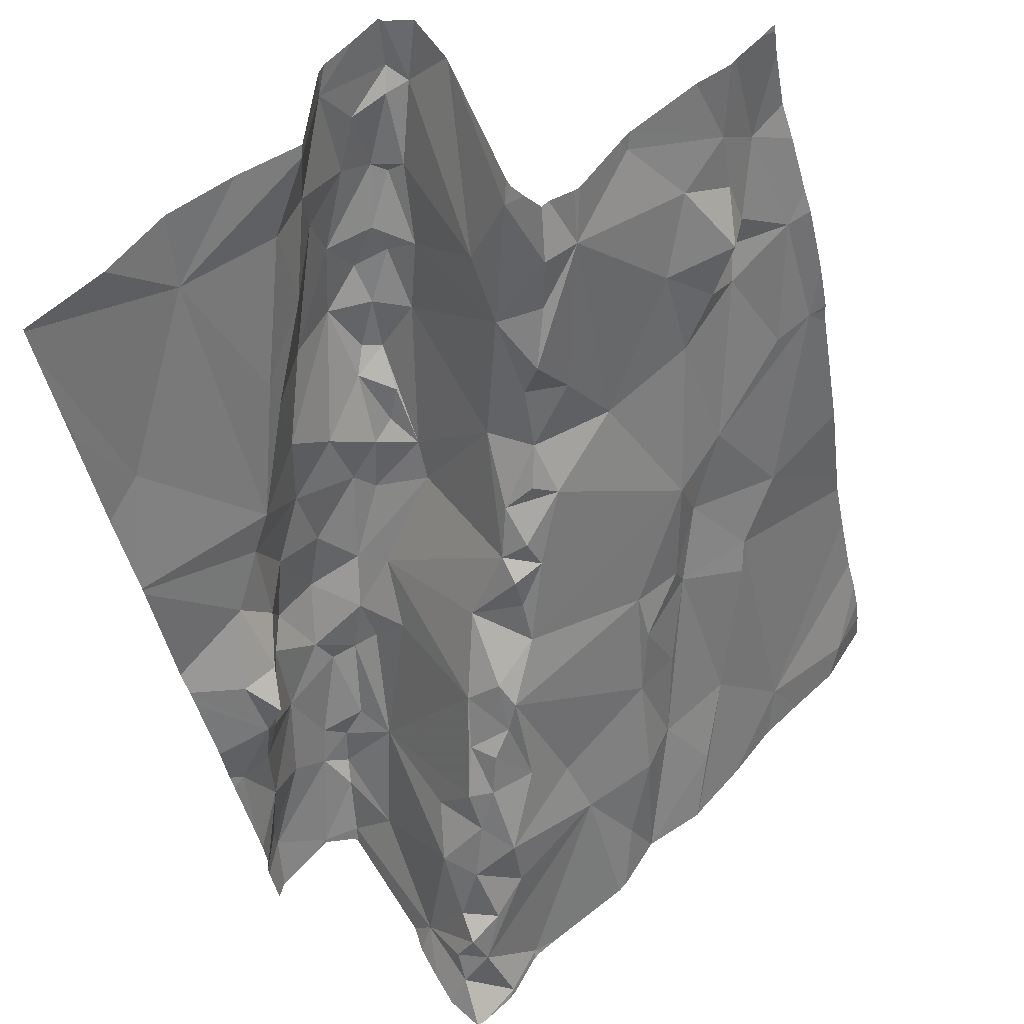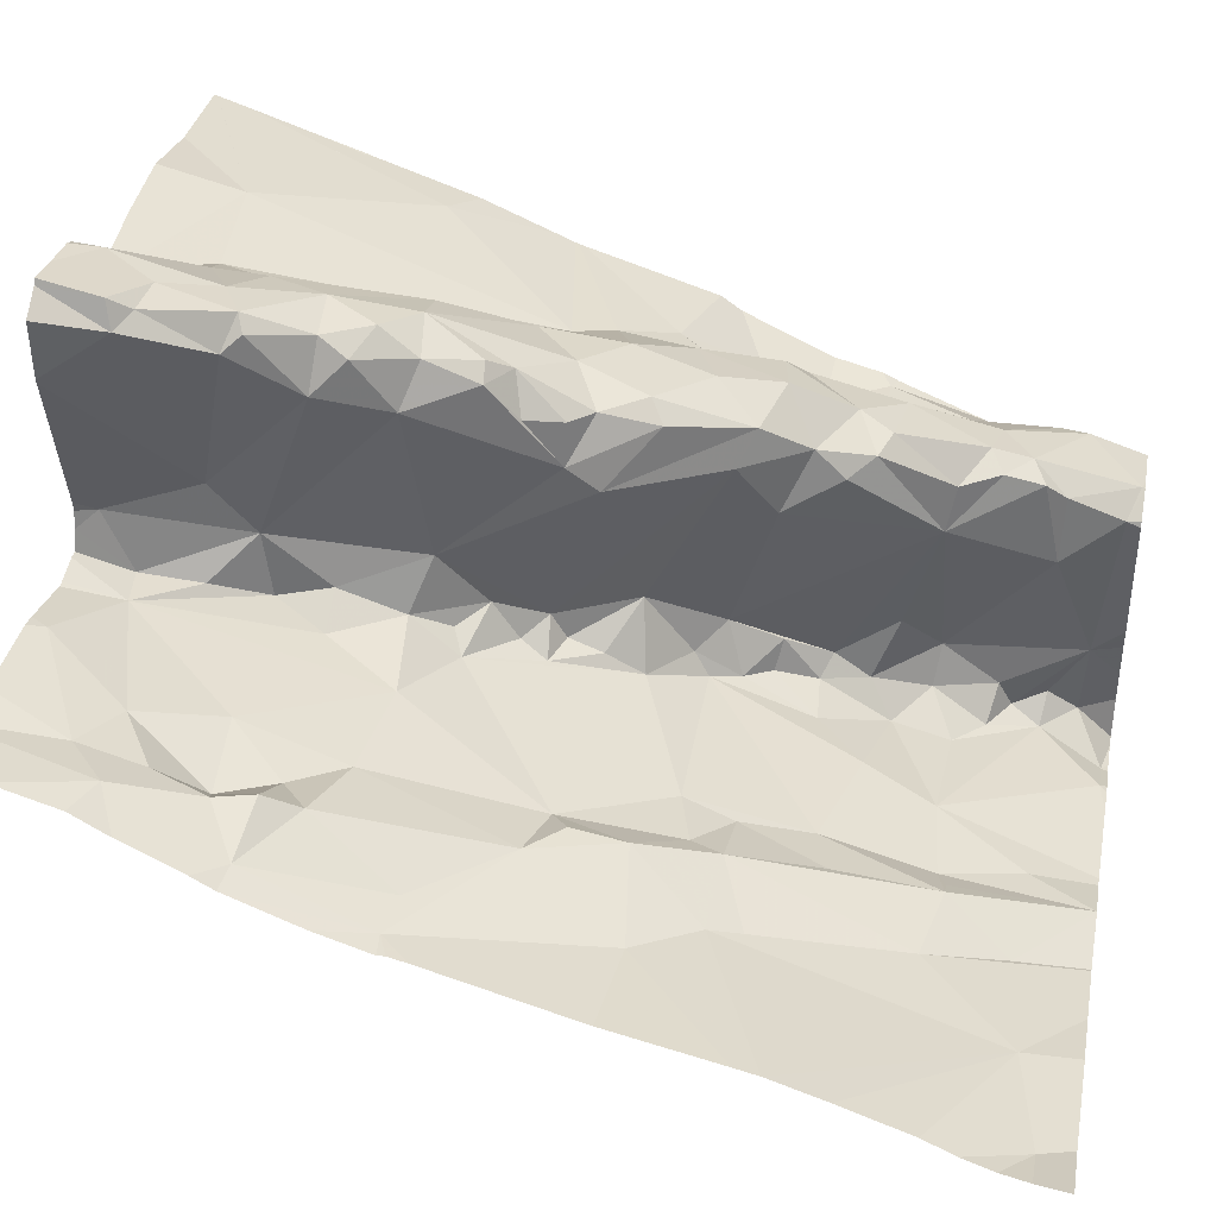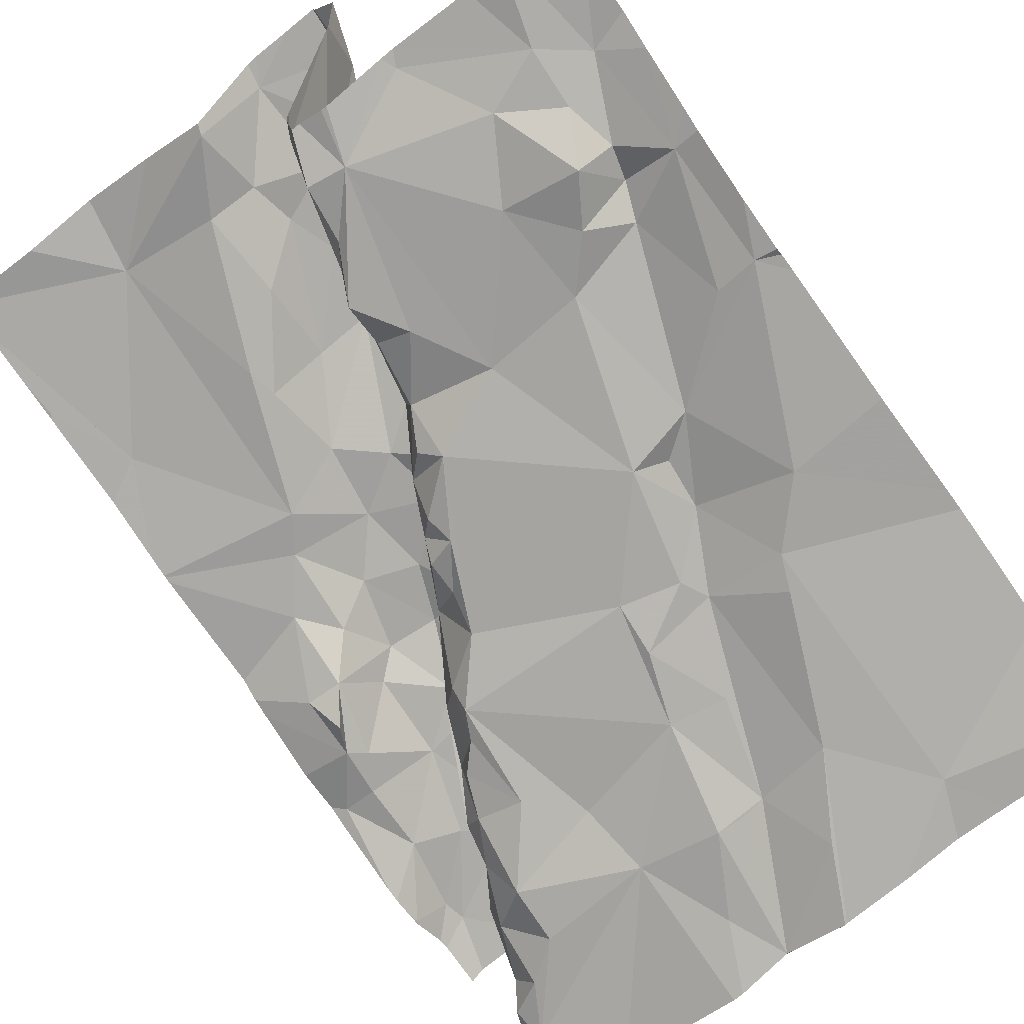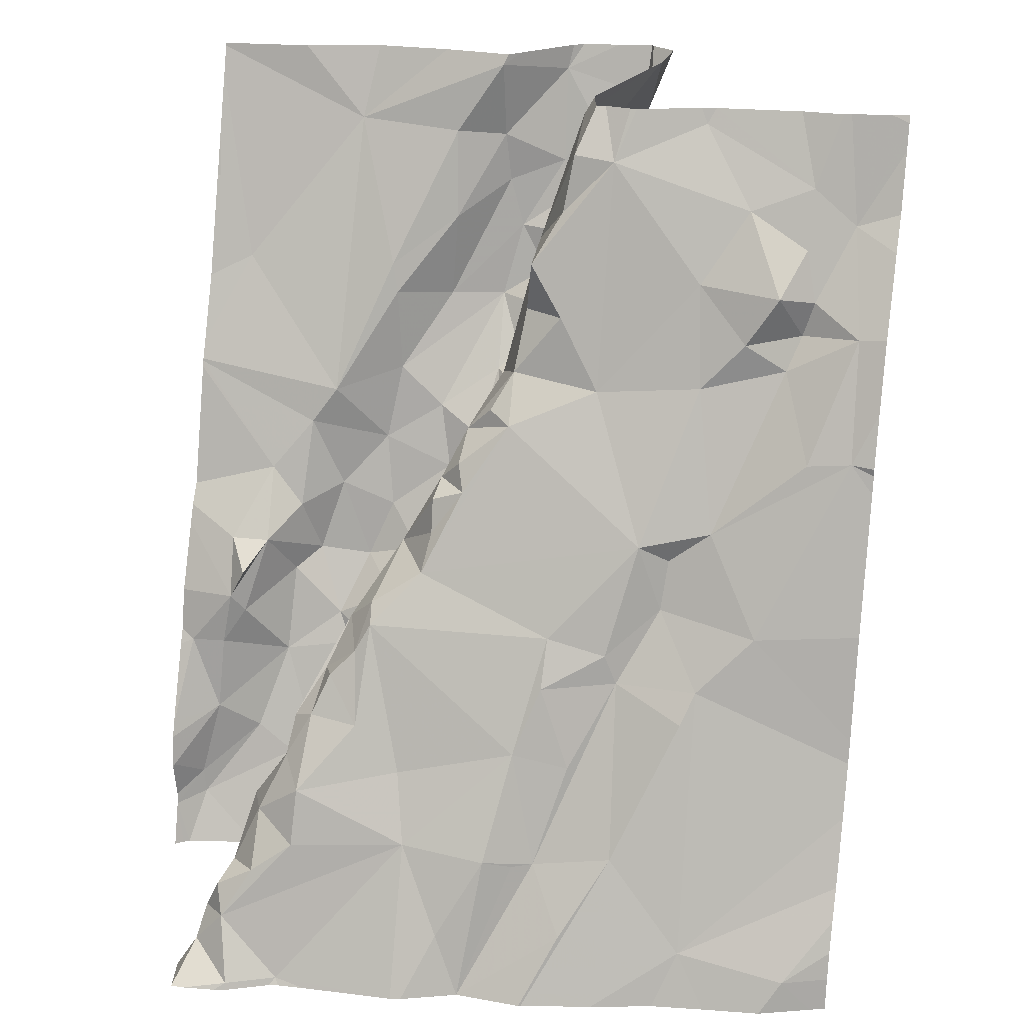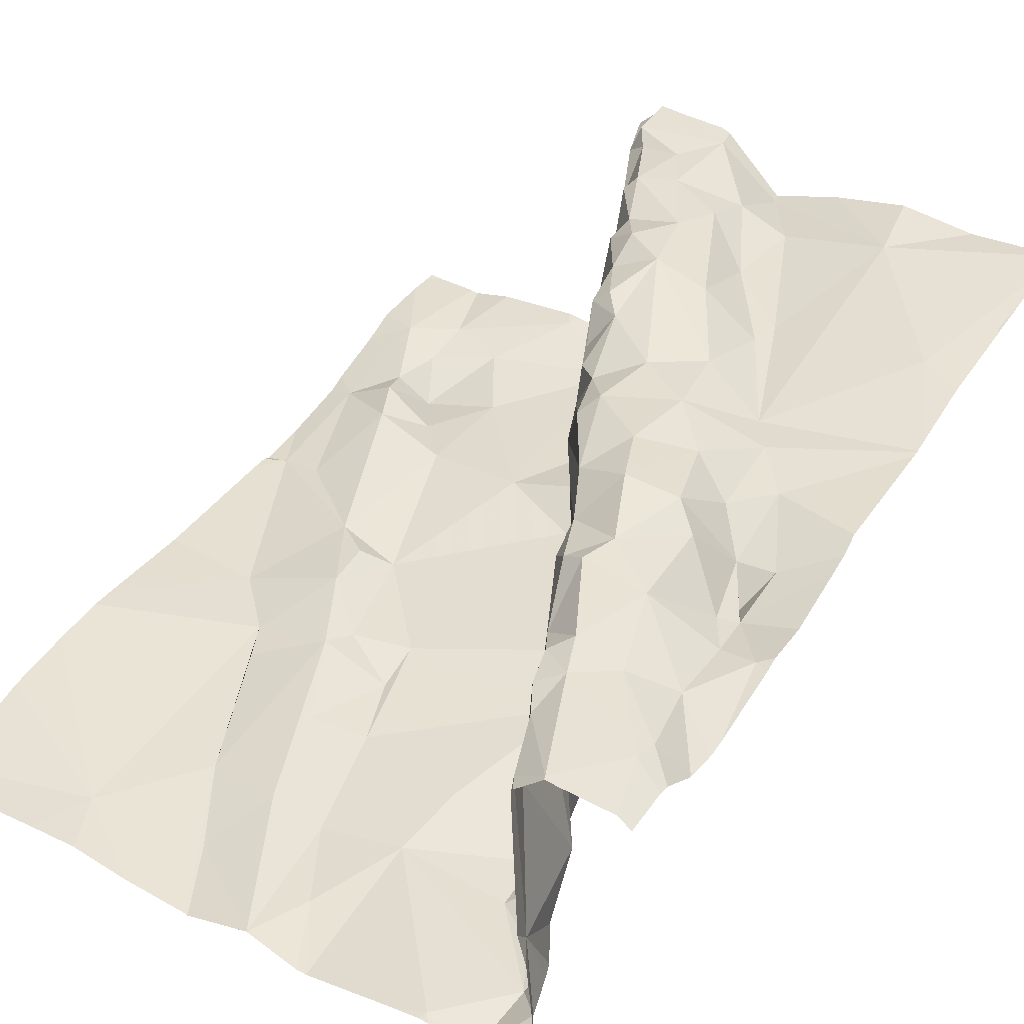
<metadata>
{"format":"obj","ext":"obj","renderer":"f3d","projection":"perspective","resolution":1024,"background":"white","views":[{"elev":61.7,"azim":144.1,"up":"+Y"},{"elev":40.1,"azim":-79.4,"up":"+Z"},{"elev":-55.7,"azim":-142.7,"up":"+Z"},{"elev":24.2,"azim":-165.7,"up":"+Y"},{"elev":19.5,"azim":32.1,"up":"+Z"}]}
</metadata>
<code>
v -83.22 312.7 506.6
v -83.19 312.7 506.5
v -82.76 312.5 506.4
v -82.75 312.4 506.6
v -82.52 312.8 506.8
v -82.52 312.8 506.8
v -82.98 313.1 507
v -82.91 313.1 507
v -82.98 313.2 507
v -83.02 313.1 507
v -82.94 312.8 506.9
v -82.91 312.8 506.9
v -82.96 312.8 506.9
v -82.91 312.9 506.9
v -82.97 312.9 506.9
v -83 313 507
v -83.03 313.1 507
v -82.93 313 507
v -82.91 313.1 507
v -83.08 313.2 507
v -83.07 313.1 507
v -82.96 312.9 507
v -83.06 313.1 507
v -83.04 313 507
v -83.03 313 506.9
v -82.91 313.2 506.9
v -82.52 312.7 506.7
v -83.45 313.2 506.8
v -83.42 313.1 506.7
v -82.52 313.2 506.9
v -83.38 313 506.7
v -83.34 313 506.6
v -82.52 312.9 506.8
v -82.52 313.1 506.9
v -83.36 313.1 506.7
v -83.36 313 506.7
v -82.52 312.8 506.8
v -82.52 313.1 506.9
v -83.44 313 506.7
v -83.39 312.8 506.6
v -83.35 312.9 506.7
v -83.01 313 506.9
v -83.03 313.1 506.8
v -83.1 313.2 507
v -82.84 312.9 506.9
v -82.85 313.1 506.9
v -82.77 313 506.9
v -82.71 313.1 506.9
v -82.63 313.2 506.9
v -83.02 313 506.6
v -83.01 313 506.6
v -83.23 313 506.7
v -83.3 313 506.6
v -83.44 312.8 506.6
v -83.02 313.1 506.7
v -82.98 312.9 506.7
v -82.95 312.8 506.6
v -83 312.9 506.9
v -83.29 313.1 506.7
v -83.36 313.1 506.7
v -82.94 312.7 506.8
v -83.11 312.9 506.6
v -83 312.9 506.6
v -83.01 312.8 506.6
v -82.92 312.8 506.6
v -82.93 312.7 506.7
v -82.95 312.8 506.6
v -83.25 312.9 506.6
v -83.27 312.7 506.6
v -82.87 312.7 506.6
v -82.82 312.6 506.5
v -82.85 312.6 506.7
v -83.22 312.6 506.5
v -82.9 312.7 506.8
v -82.88 312.7 506.8
v -82.67 312.6 506.7
v -82.68 312.7 506.8
v -82.71 312.6 506.8
v -82.84 312.8 506.8
v -82.77 312.7 506.8
v -82.86 312.7 506.8
v -82.79 312.8 506.8
v -82.71 312.8 506.8
v -82.63 312.2 506.3
v -82.64 312.2 506.4
v -82.63 312.7 506.7
v -82.78 312.6 506.8
v -82.78 312.9 506.8
v -82.98 312.9 506.6
v -83.25 312.2 506.4
v -82.57 313 506.8
v -83.32 312.2 506.4
v -82.52 313.1 506.9
v -82.93 312.7 506.8
v -82.95 312.8 506.8
v -82.65 312.2 506.4
v -82.66 312.2 506.6
v -83.06 313 506.6
v -83.12 313.2 506.7
v -82.85 313 506.9
v -83.07 313.2 506.7
v -83.13 313.2 506.7
v -83.06 313.2 506.8
v -83.09 313.2 506.7
v -83.05 313.1 506.7
v -83.07 313.2 506.8
v -83.22 313.2 506.7
v -83.22 313.2 506.7
v -83.34 313.2 506.8
v -82.96 312.8 506.5
v -83.34 312.6 506.5
v -82.92 312.7 506.5
v -83.09 313.2 507.1
v -82.92 312.8 506.5
v -82.91 312.7 506.5
v -82.61 312.6 506.6
v -82.58 312.6 506.7
v -82.72 312.5 506.7
v -82.69 312.6 506.8
v -82.63 312.6 506.7
v -82.82 312.5 506.7
v -82.82 312.6 506.8
v -82.75 312.5 506.8
v -82.61 312.5 506.7
v -82.77 312.4 506.7
v -82.74 312.4 506.7
v -82.74 312.4 506.7
v -82.8 312.5 506.7
v -82.85 312.6 506.5
v -82.8 312.5 506.7
v -83.27 312.5 506.5
v -82.65 312.4 506.7
v -82.66 312.5 506.7
v -82.7 312.3 506.6
v -82.7 312.2 506.5
v -82.71 312.3 506.7
v -82.67 312.3 506.7
v -82.69 312.2 506.6
v -82.79 312.5 506.5
v -82.84 312.6 506.4
v -82.68 312.3 506.7
v -82.62 312.3 506.7
v -82.55 312.3 506.6
v -82.57 312.4 506.6
v -82.66 312.2 506.6
v -82.62 312.2 506.6
v -82.55 312.2 506.6
v -82.52 312.3 506.6
v -82.66 312.2 506.6
v -82.62 312.2 506.6
v -82.62 312.2 506.6
v -82.6 312.2 506.6
v -82.59 312.5 506.6
v -82.53 312.5 506.6
v -82.58 312.5 506.6
v -82.86 312.6 506.5
v -83.05 312.5 506.4
v -83.08 312.6 506.5
v -83.08 312.5 506.5
v -82.91 312.4 506.4
v -82.85 312.5 506.4
v -82.81 312.5 506.4
v -82.79 312.5 506.4
v -82.74 312.4 506.5
v -83.16 312.6 506.5
v -82.53 312.2 506.6
v -82.71 312.4 506.4
v -82.66 312.2 506.4
v -82.52 312.8 506.8
v -83.19 312.3 506.4
v -83.26 312.5 506.5
v -83.17 312.5 506.5
v -83.12 312.4 506.4
v -82.52 312.5 506.7
v -83.28 312.2 506.4
v -83.42 312.2 506.4
v -82.52 312.6 506.7
v -83.4 313.2 506.8
v -82.91 313.2 507
v -83 313.2 507
v -83.12 313.2 507
v -82.92 312.2 506.3
v -82.76 312.4 506.4
v -83.09 312.3 506.4
v -83.03 312.3 506.4
v -82.78 312.4 506.4
v -82.92 312.3 506.4
v -82.73 312.4 506.4
v -82.77 312.2 506.3
v -82.78 312.3 506.3
v -82.69 312.2 506.3
v -82.69 312.3 506.4
v -83.06 312.3 506.4
v -83 312.2 506.3
v -82.71 312.2 506.3
v -82.66 312.2 506.3
v -82.68 312.3 506.3
v -82.73 312.3 506.3
v -83.13 312.2 506.4
v -82.97 312.2 506.3
v -82.66 312.2 506.3
v -82.65 312.2 506.4
v -83.09 313.2 507
v -82.99 313.2 507
v -83.39 313.2 506.8
v -83.08 313.2 506.7
v -82.73 313.2 507
v -83.08 313.2 506.8
v -83.12 313.2 506.9
v -83.1 313.2 506.7
v -83.12 313.2 507
v -82.52 312.6 506.7
v -82.93 313.2 507
v -82.82 313.2 507
v -83.12 313.2 507
v -83.05 313.2 507
v -83.14 313.2 506.7
v -83.23 313.2 506.7
v -83.18 312.2 506.3
v -83.47 313.1 506.7
v -83.47 313.1 506.7
v -83.47 312.5 506.5
v -83.47 312.6 506.5
v -83.47 313.2 506.8
v -83.47 313.2 506.8
v -83.47 313 506.7
v -83.47 313 506.7
v -83.47 312.8 506.6
v -83.47 312.8 506.6
v -83.47 312.9 506.6
v -83.47 312.8 506.6
v -83.47 312.5 506.5
v -83.47 312.3 506.5
v -83.47 312.4 506.5
v -83.47 312.3 506.4
v -83.47 312.2 506.4
v -83.47 312.2 506.4
v -83.47 313.2 506.8
v -83.47 313.2 506.8
v -82.52 313.1 506.9
v -82.52 313.2 506.9
v -82.52 313.2 506.9
v -82.52 312.2 506.6
v -82.52 312.2 506.6
v -82.52 312.3 506.6
v -82.52 312.3 506.6
v -82.52 312.2 506.6
v -82.52 312.3 506.6
v -82.52 312.5 506.6
v -82.52 312.3 506.6
v -82.52 312.4 506.6
v -82.52 312.3 506.6
v -82.52 313.1 506.9
v -82.52 313.2 506.9
v -82.52 313.2 506.9
v -82.81 312.2 506.3
v -82.63 312.2 506.3
v -83.09 312.2 506.3
v -83.09 312.2 506.3
v -83.39 312.2 506.4
v -83.45 312.2 506.4
v -82.77 312.2 506.3
v -82.76 312.2 506.3
v -82.71 312.2 506.2
v -82.66 312.2 506.2
v -82.64 312.2 506.2
v -82.94 312.2 506.3
v -83 312.2 506.3
v -83 312.2 506.3
v -83 312.2 506.3
v -82.7 312.2 506.2
v -83.47 312.2 506.4
v -83.47 312.2 506.4
v -82.53 312.2 506.6
v -82.52 312.2 506.6
v -82.52 312.2 506.6
f 243 147 166
f 62 52 68
f 66 61 56
f 70 71 72
f 52 59 32
f 1 2 69
f 2 1 73
f 86 117 212
f 262 189 256
f 3 4 71
f 4 3 164
f 242 91 30
f 26 8 46
f 11 12 14
f 47 48 46
f 9 7 8
f 19 8 7
f 9 10 7
f 9 20 10
f 13 11 15
f 11 13 12
f 14 15 11
f 17 24 16
f 17 16 18
f 18 16 22
f 19 7 18
f 17 7 10
f 10 21 17
f 211 44 215
f 209 43 211
f 21 44 23
f 21 10 20
f 22 14 18
f 17 21 23
f 24 17 23
f 24 25 16
f 203 20 113
f 24 23 25
f 9 8 26
f 204 26 213
f 29 178 224
f 31 32 35
f 261 176 237
f 32 31 36
f 31 35 29
f 39 36 31
f 241 48 91
f 40 41 39
f 54 40 39
f 39 41 36
f 42 16 25
f 25 58 42
f 14 22 15
f 23 44 43
f 15 58 13
f 19 100 8
f 19 18 45
f 14 45 18
f 100 47 46
f 48 47 83
f 39 29 220
f 16 42 22
f 56 58 55
f 60 29 35
f 43 25 23
f 32 36 53
f 50 51 55
f 50 105 99
f 98 51 50
f 53 41 68
f 32 53 52
f 54 39 227
f 62 63 98
f 51 56 55
f 56 63 57
f 57 65 56
f 58 61 13
f 32 59 35
f 59 60 35
f 58 56 61
f 63 62 64
f 58 25 55
f 64 89 63
f 65 66 56
f 55 25 43
f 65 57 67
f 64 67 57
f 2 62 68
f 69 2 68
f 70 129 71
f 71 121 72
f 70 114 112
f 69 73 1
f 72 66 65
f 53 36 41
f 61 94 95
f 69 68 41
f 65 70 72
f 75 81 74
f 75 74 61
f 79 80 82
f 69 40 54
f 40 69 41
f 65 110 114
f 58 15 42
f 77 78 76
f 86 77 76
f 78 77 80
f 79 81 80
f 87 80 81
f 169 77 5
f 79 82 14
f 77 83 80
f 83 82 80
f 83 88 82
f 87 78 80
f 14 12 79
f 88 45 82
f 45 14 82
f 57 89 64
f 260 176 261
f 93 91 33
f 12 95 94
f 44 21 20
f 30 93 240
f 241 91 242
f 47 88 83
f 56 51 63
f 62 98 99
f 99 98 50
f 59 52 99
f 46 8 100
f 99 52 62
f 99 101 104
f 101 105 55
f 55 103 101
f 101 103 206
f 99 105 101
f 46 48 26
f 108 99 217
f 60 107 218
f 111 69 54
f 65 67 110
f 64 110 67
f 69 111 73
f 70 112 115
f 17 18 7
f 61 95 13
f 110 64 115
f 20 9 216
f 73 165 2
f 112 114 110
f 53 68 52
f 158 115 2
f 89 57 63
f 115 112 110
f 99 107 59
f 55 105 50
f 100 19 45
f 66 75 61
f 47 100 88
f 45 88 100
f 119 123 118
f 116 117 120
f 116 153 117
f 133 119 118
f 86 120 117
f 121 128 72
f 81 75 122
f 122 87 81
f 66 72 122
f 125 126 118
f 123 87 122
f 78 119 76
f 124 153 120
f 123 128 118
f 78 87 123
f 123 119 78
f 74 79 12
f 74 12 94
f 133 124 120
f 126 125 127
f 126 127 141
f 125 118 128
f 74 81 79
f 91 83 169
f 122 72 128
f 240 93 253
f 111 131 73
f 129 70 115
f 223 54 231
f 162 139 140
f 75 66 122
f 121 130 128
f 130 125 128
f 159 158 165
f 131 111 222
f 125 130 4
f 71 129 140
f 126 132 118
f 132 133 118
f 135 138 134
f 134 137 136
f 4 135 134
f 134 136 4
f 134 138 137
f 138 135 145
f 137 138 146
f 137 142 141
f 71 140 139
f 4 136 127
f 136 141 127
f 141 142 132
f 144 142 143
f 143 148 144
f 145 146 138
f 147 146 152
f 61 74 94
f 168 145 135
f 244 243 274
f 259 199 258
f 246 143 247
f 143 147 243
f 258 170 219
f 132 142 144
f 132 126 141
f 174 154 249
f 257 196 266
f 86 76 120
f 5 86 6
f 120 76 119
f 144 148 248
f 124 133 132
f 153 155 154
f 4 127 125
f 250 144 252
f 146 147 137
f 124 132 155
f 142 137 147
f 155 132 144
f 71 139 3
f 123 122 128
f 135 4 167
f 157 160 156
f 156 158 157
f 158 159 157
f 140 156 161
f 160 161 156
f 156 140 129
f 139 162 163
f 3 139 163
f 141 136 137
f 3 183 164
f 165 172 159
f 156 129 115
f 168 135 167
f 145 168 96
f 170 184 172
f 256 189 182
f 175 170 131
f 170 171 131
f 157 159 173
f 131 171 172
f 172 173 159
f 154 155 144
f 73 131 172
f 64 62 2
f 175 131 232
f 150 145 149
f 176 175 233
f 172 165 73
f 172 171 170
f 30 91 93
f 2 165 158
f 39 31 29
f 29 60 205
f 55 43 103
f 51 98 63
f 121 71 4
f 26 48 214
f 65 114 70
f 91 48 83
f 182 187 200
f 164 183 167
f 143 142 147
f 212 153 177
f 64 2 115
f 167 4 164
f 124 155 153
f 119 133 120
f 184 173 172
f 167 192 168
f 130 121 4
f 115 158 156
f 60 59 107
f 13 95 12
f 162 140 161
f 116 120 153
f 22 42 15
f 186 183 163
f 157 185 187
f 198 190 191
f 189 191 187
f 186 190 188
f 157 184 185
f 157 173 184
f 163 161 186
f 3 163 183
f 187 160 157
f 188 183 186
f 189 187 182
f 190 187 191
f 168 197 201
f 193 184 194
f 194 200 185
f 192 167 188
f 84 196 257
f 191 195 196
f 184 193 185
f 170 175 219
f 199 170 258
f 199 194 184
f 192 198 197
f 195 189 263
f 196 195 265
f 192 197 168
f 190 198 188
f 198 192 188
f 189 195 191
f 186 187 190
f 182 200 267
f 194 199 259
f 191 197 198
f 267 194 270
f 185 193 194
f 261 237 272
f 184 170 199
f 191 196 201
f 92 176 260
f 197 191 201
f 196 168 201
f 187 185 200
f 160 187 186
f 186 161 160
f 188 167 183
f 162 161 163
f 181 44 203
f 203 44 20
f 204 9 26
f 180 9 204
f 214 48 207
f 179 26 214
f 205 60 109
f 178 29 205
f 215 44 181
f 211 43 44
f 213 26 179
f 224 28 238
f 34 93 38
f 254 48 255
f 207 48 49
f 209 103 43
f 219 175 90
f 92 175 176
f 210 99 104
f 102 99 210
f 104 101 206
f 206 103 106
f 208 103 209
f 106 103 208
f 217 99 102
f 108 107 99
f 109 60 218
f 218 107 108
f 113 20 216
f 216 9 180
f 220 29 221
f 38 93 33
f 221 29 225
f 222 111 223
f 37 91 169
f 223 111 54
f 90 175 92
f 224 178 28
f 225 29 224
f 33 91 37
f 84 168 196
f 226 39 220
f 227 39 226
f 6 86 27
f 228 54 229
f 5 77 86
f 229 54 230
f 230 54 227
f 85 168 84
f 231 54 228
f 169 83 77
f 232 131 222
f 174 153 154
f 233 175 234
f 234 175 232
f 177 153 174
f 235 176 233
f 236 176 235
f 151 146 150
f 237 176 236
f 27 86 212
f 212 117 153
f 238 28 239
f 149 145 97
f 245 148 246
f 150 146 145
f 246 148 143
f 97 145 96
f 247 143 243
f 248 148 245
f 166 147 152
f 152 146 151
f 249 154 251
f 250 154 144
f 251 154 250
f 202 168 85
f 252 144 248
f 253 93 34
f 254 49 48
f 96 168 202
f 255 48 241
f 263 189 262
f 264 195 263
f 265 195 271
f 266 196 265
f 267 200 194
f 268 194 259
f 269 194 268
f 270 194 269
f 271 195 264
f 272 237 273
f 274 243 166
f 275 244 274
f 276 244 275

</code>
